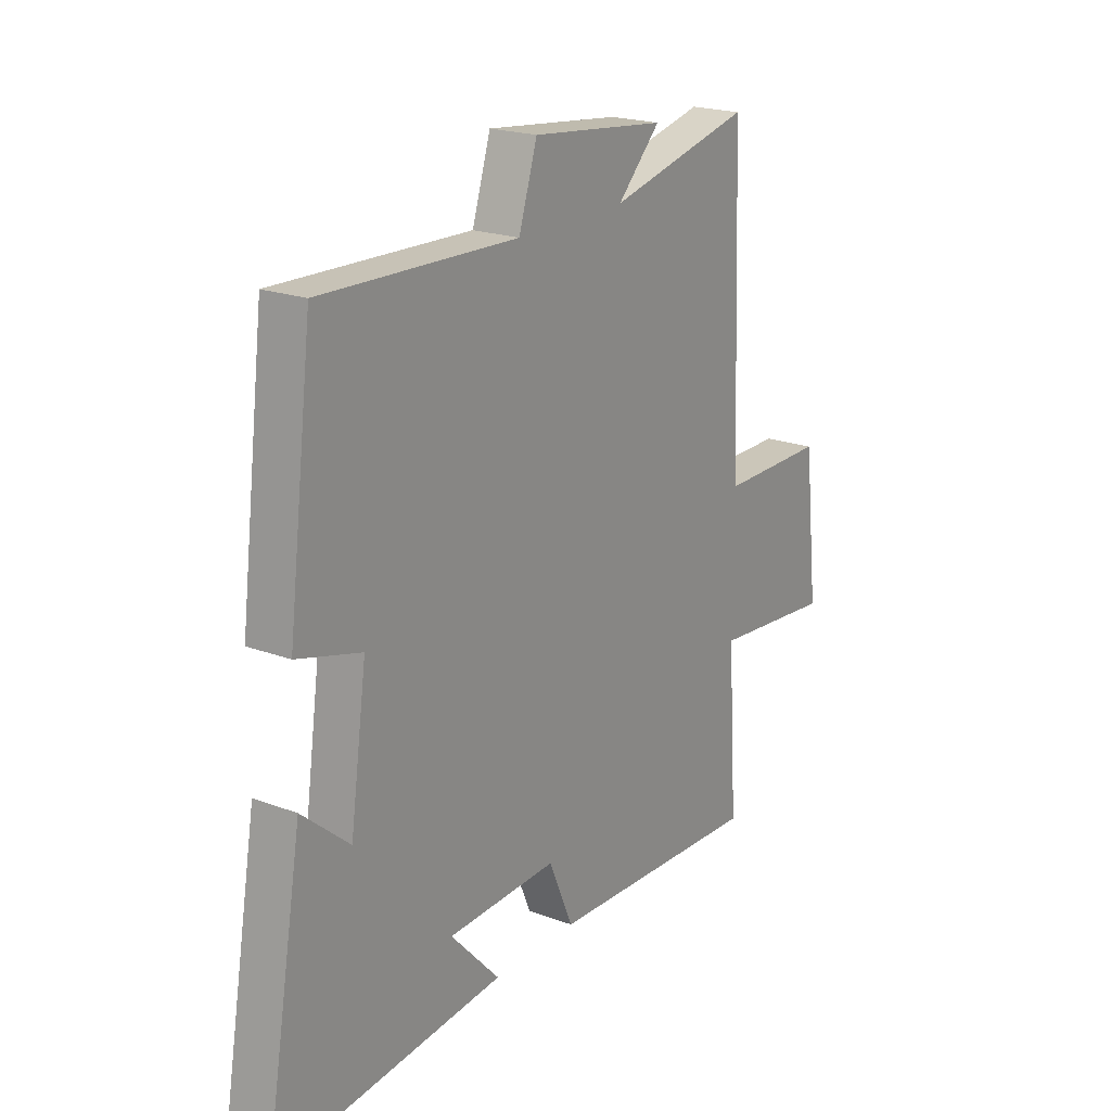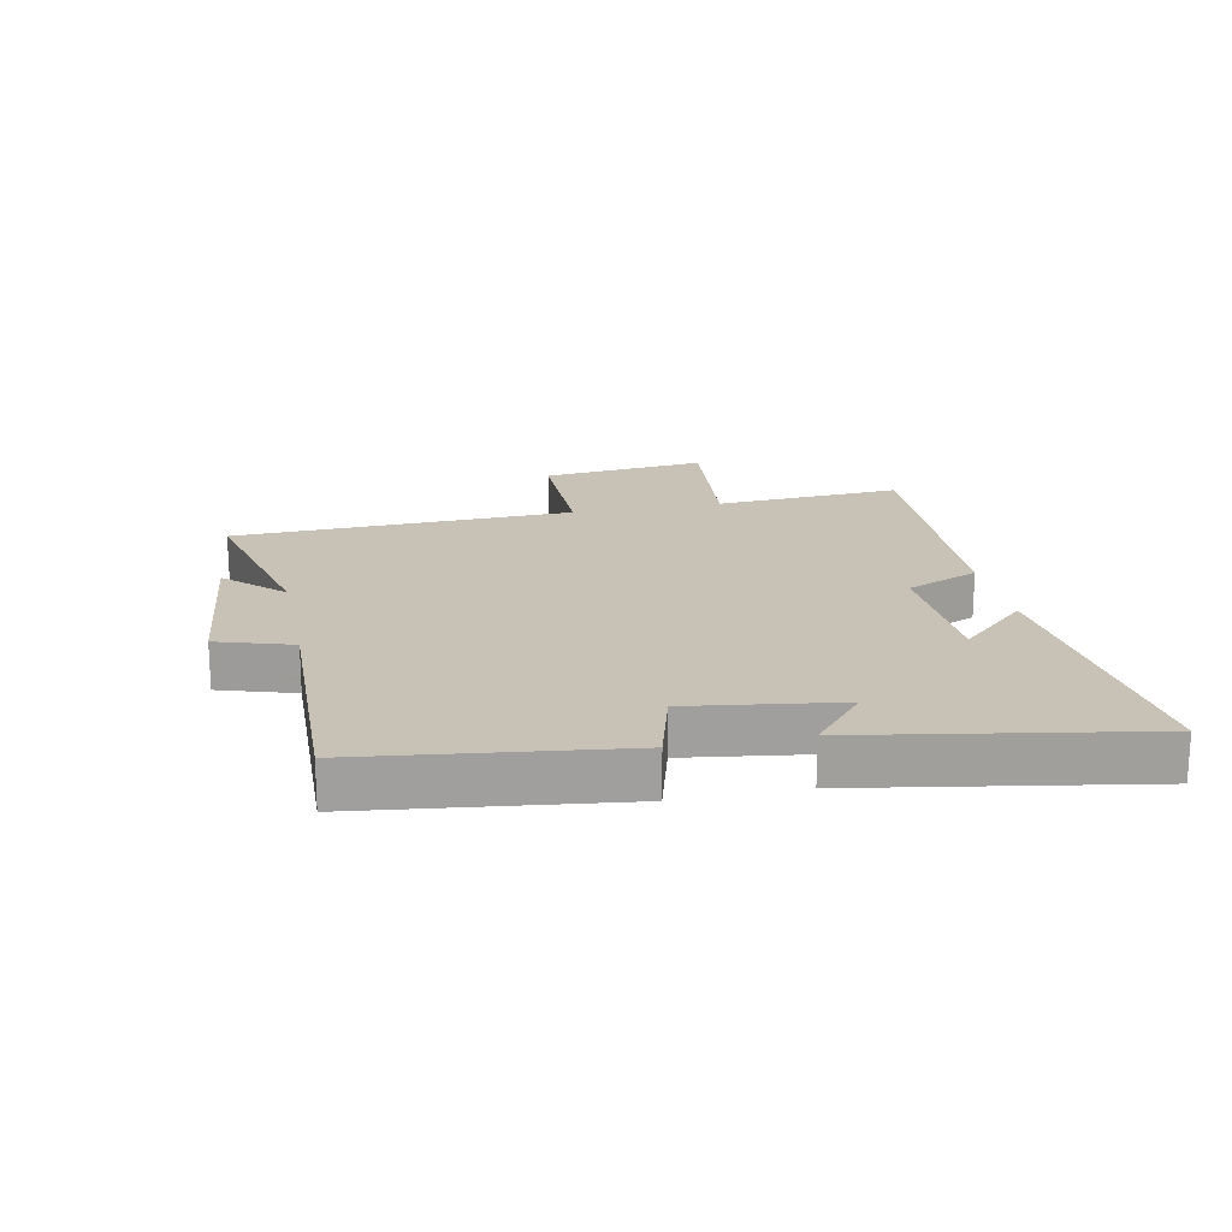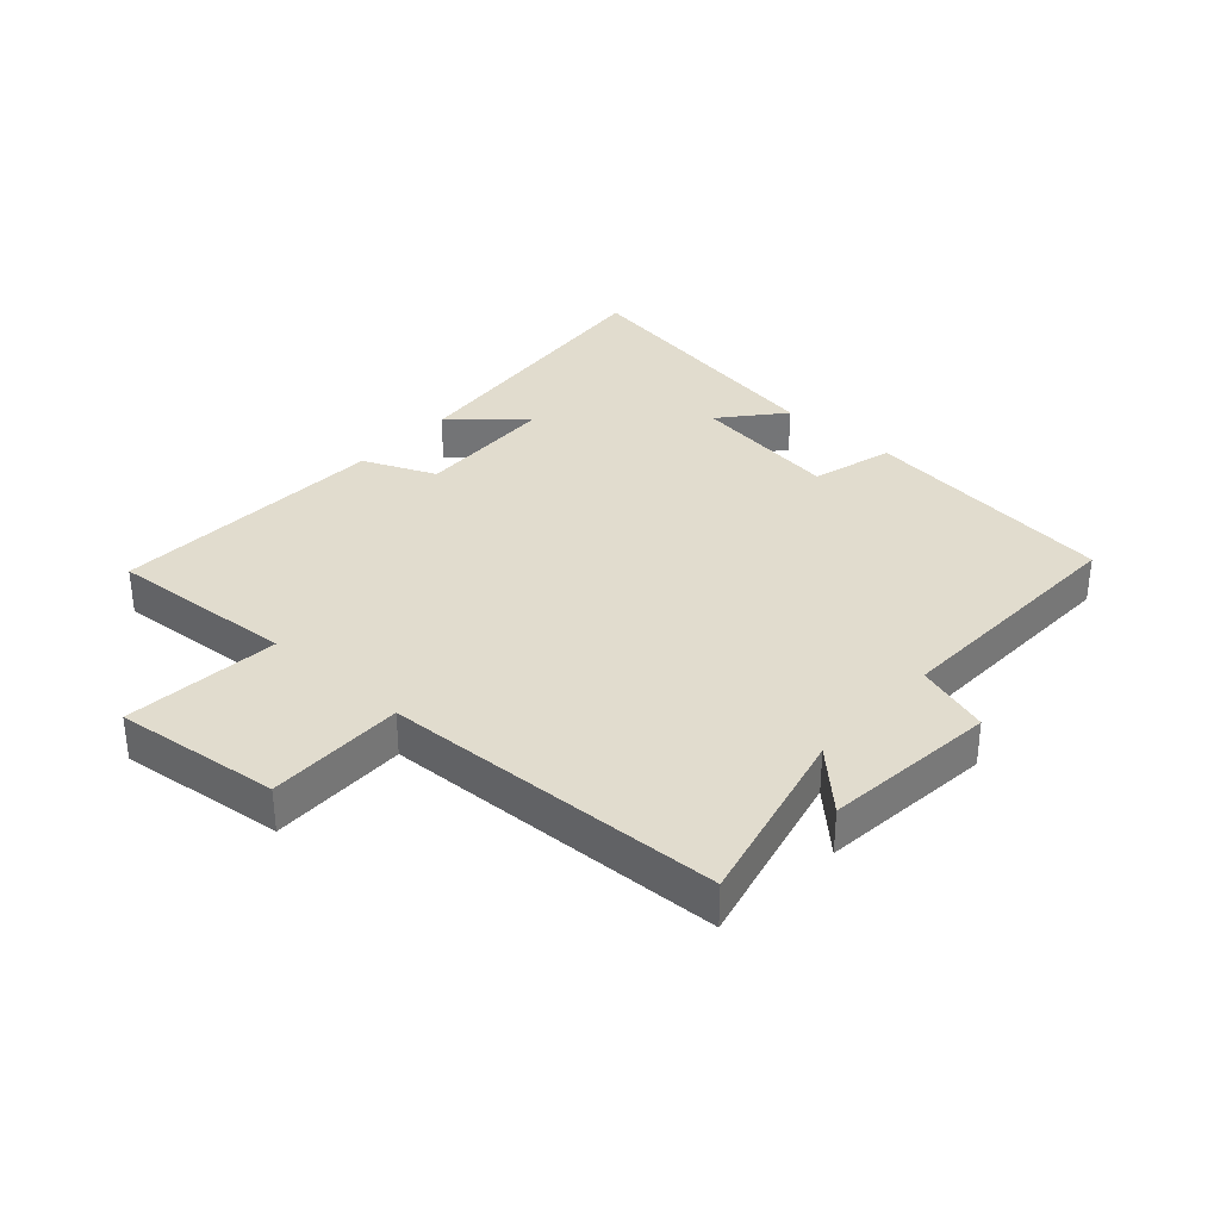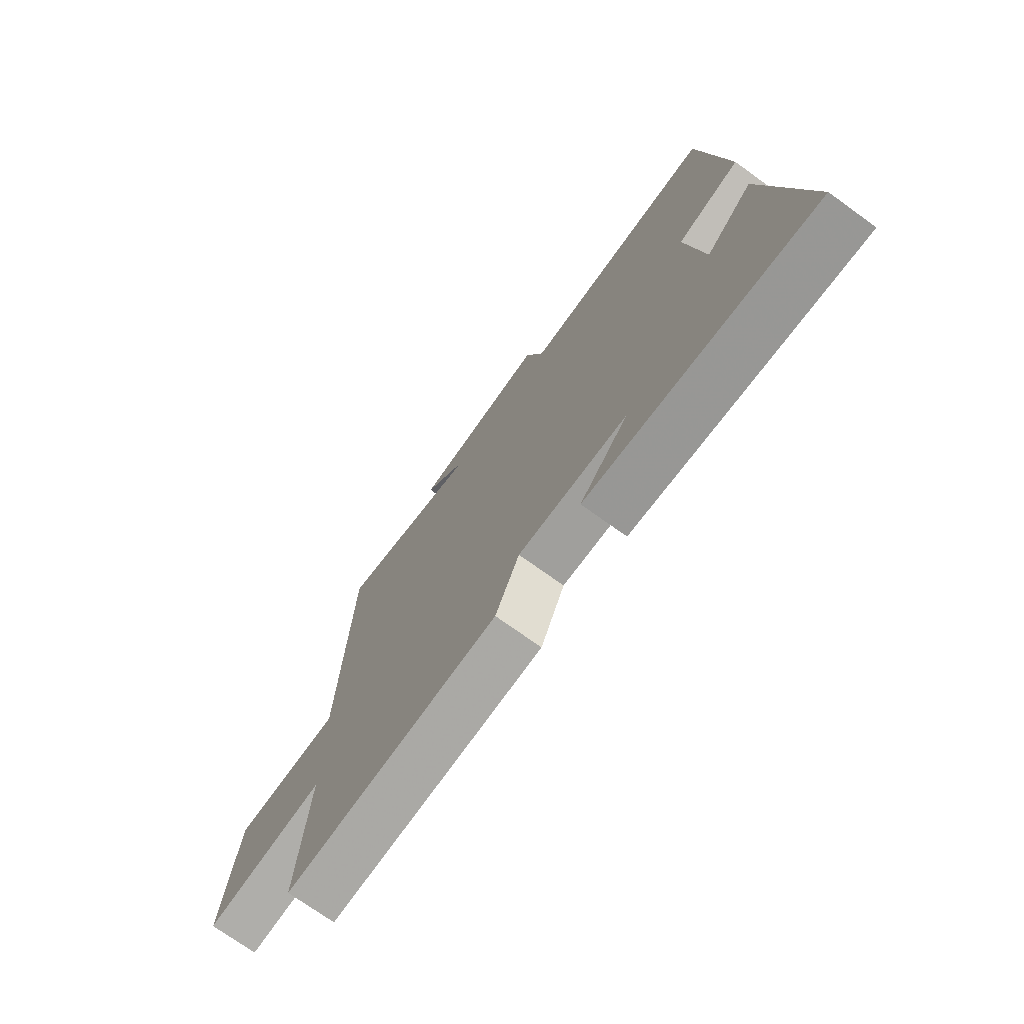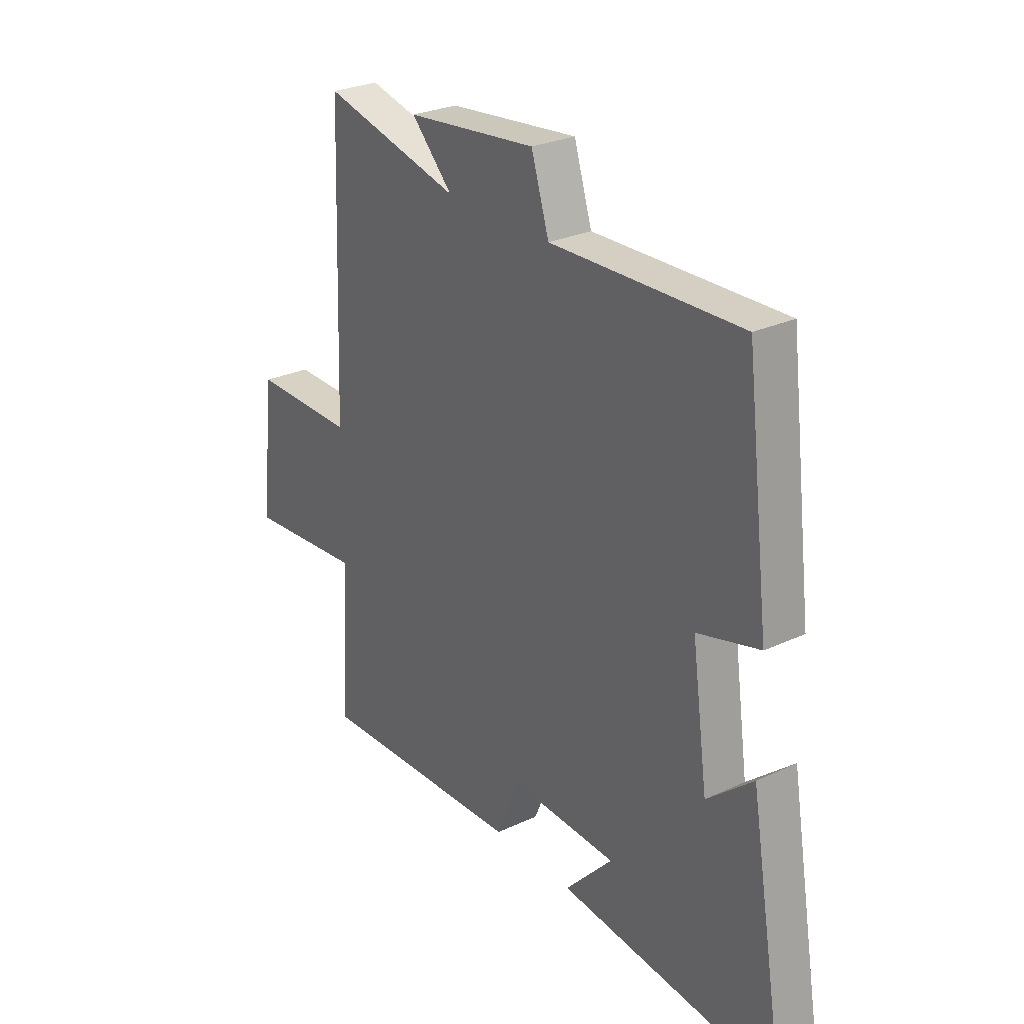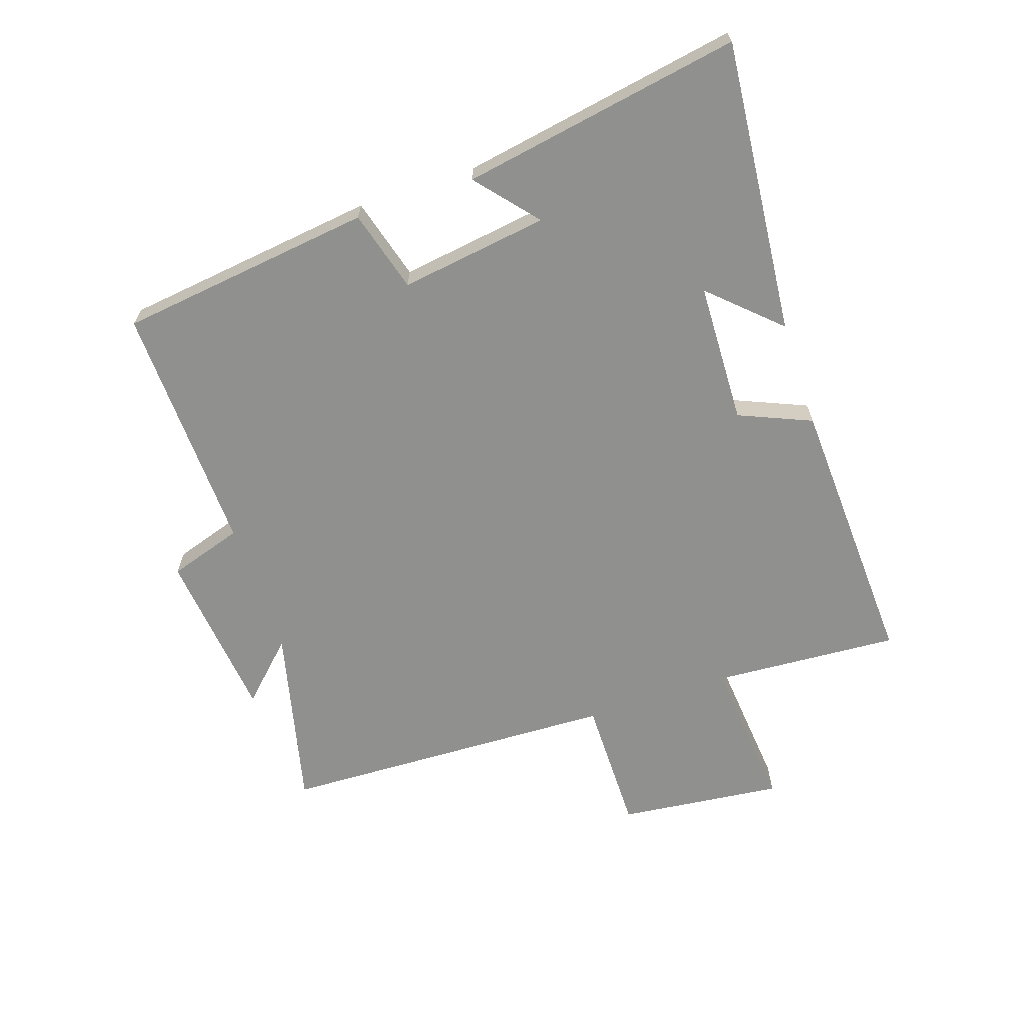
<metadata>
{"format":"obj","ext":"obj","renderer":"f3d","projection":"perspective","resolution":1024,"background":"white","views":[{"elev":20.6,"azim":124.1,"up":"+Z"},{"elev":19.0,"azim":78.4,"up":"+Y"},{"elev":34.0,"azim":-48.1,"up":"+Y"},{"elev":-73.0,"azim":54.2,"up":"+Z"},{"elev":27.4,"azim":54.4,"up":"+Z"},{"elev":-65.5,"azim":108.6,"up":"+Y"}]}
</metadata>
<code>
v 0.578 0.07 -0.545
v 0.103 0.07 -0.5
v 0.205 0.07 -0.391
v -0.023 0.07 -0.383
v -0.073 0.07 -0.5
v -0.52 0.07 -0.52
v -0.5 0.07 -0.219
v -0.751 0.07 -0.242
v -0.721 0.07 0.024
v -0.5 0.07 0.023
v -0.48 0.07 0.571
v -0.184 0.07 0.5
v -0.272 0.07 0.59
v 0.006 0.07 0.62
v 0.044 0.07 0.5
v 0.449 0.07 0.513
v 0.5 0.07 0.101
v 0.368 0.07 0.064
v 0.402 0.07 -0.176
v 0.5 0.07 -0.093
v 0.578 0 -0.545
v 0.103 0 -0.5
v 0.205 0 -0.391
v -0.023 0 -0.383
v -0.073 0 -0.5
v -0.52 0 -0.52
v -0.5 0 -0.219
v -0.751 0 -0.242
v -0.721 0 0.024
v -0.5 0 0.023
v -0.48 0 0.571
v -0.184 0 0.5
v -0.272 0 0.59
v 0.006 0 0.62
v 0.044 0 0.5
v 0.449 0 0.513
v 0.5 0 0.101
v 0.368 0 0.064
v 0.402 0 -0.176
v 0.5 0 -0.093
f 19 20 1
f 15 16 17 18
f 15 18 19
f 12 13 14 15
f 12 15 19 1
f 10 11 12 1
f 7 8 9 10
f 4 5 6 7
f 3 4 7 10
f 1 2 3
f 1 3 10
f 21 40 39
f 38 37 36 35
f 39 38 35
f 35 34 33 32
f 21 39 35 32
f 21 32 31 30
f 30 29 28 27
f 27 26 25 24
f 30 27 24 23
f 23 22 21
f 30 23 21
f 1 21 22 2
f 2 22 23 3
f 3 23 24 4
f 4 24 25 5
f 5 25 26 6
f 6 26 27 7
f 7 27 28 8
f 8 28 29 9
f 9 29 30 10
f 10 30 31 11
f 11 31 32 12
f 12 32 33 13
f 13 33 34 14
f 14 34 35 15
f 15 35 36 16
f 16 36 37 17
f 17 37 38 18
f 18 38 39 19
f 19 39 40 20
f 20 40 21 1

</code>
